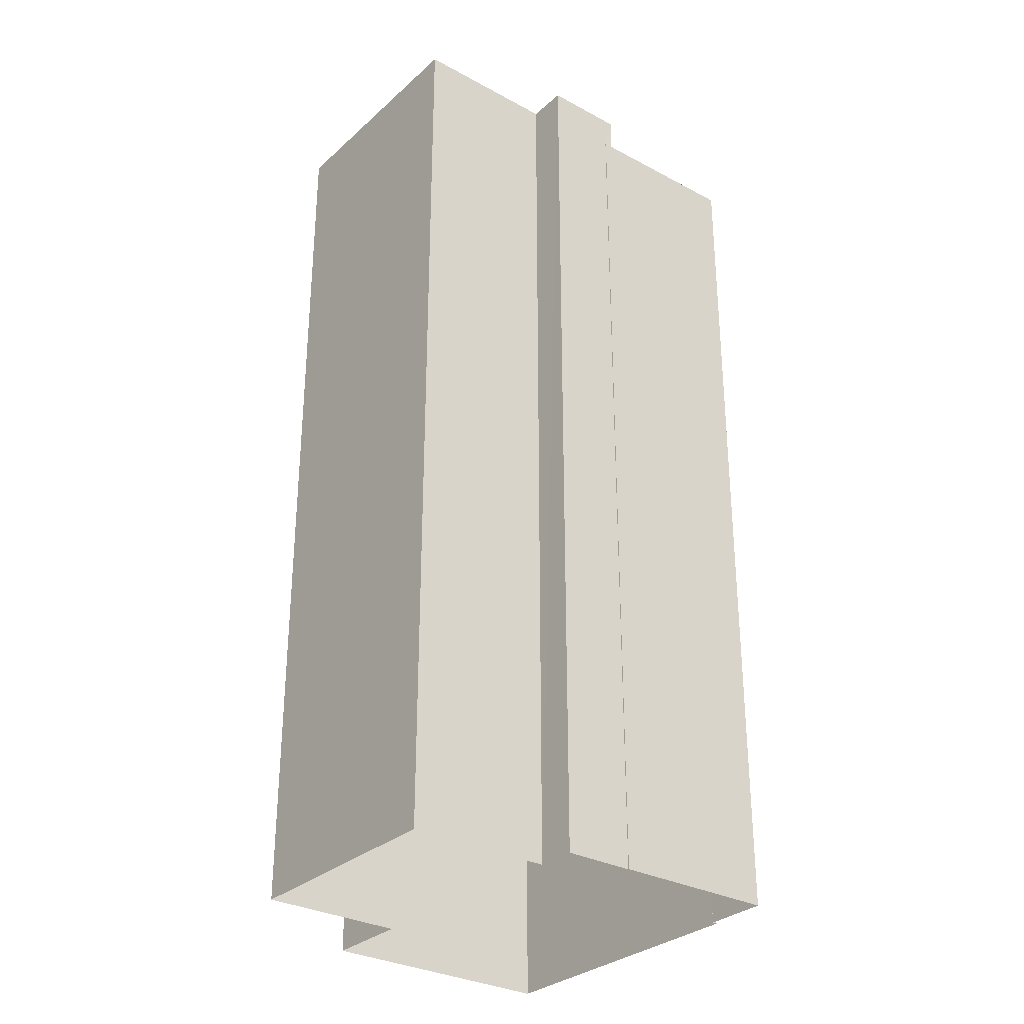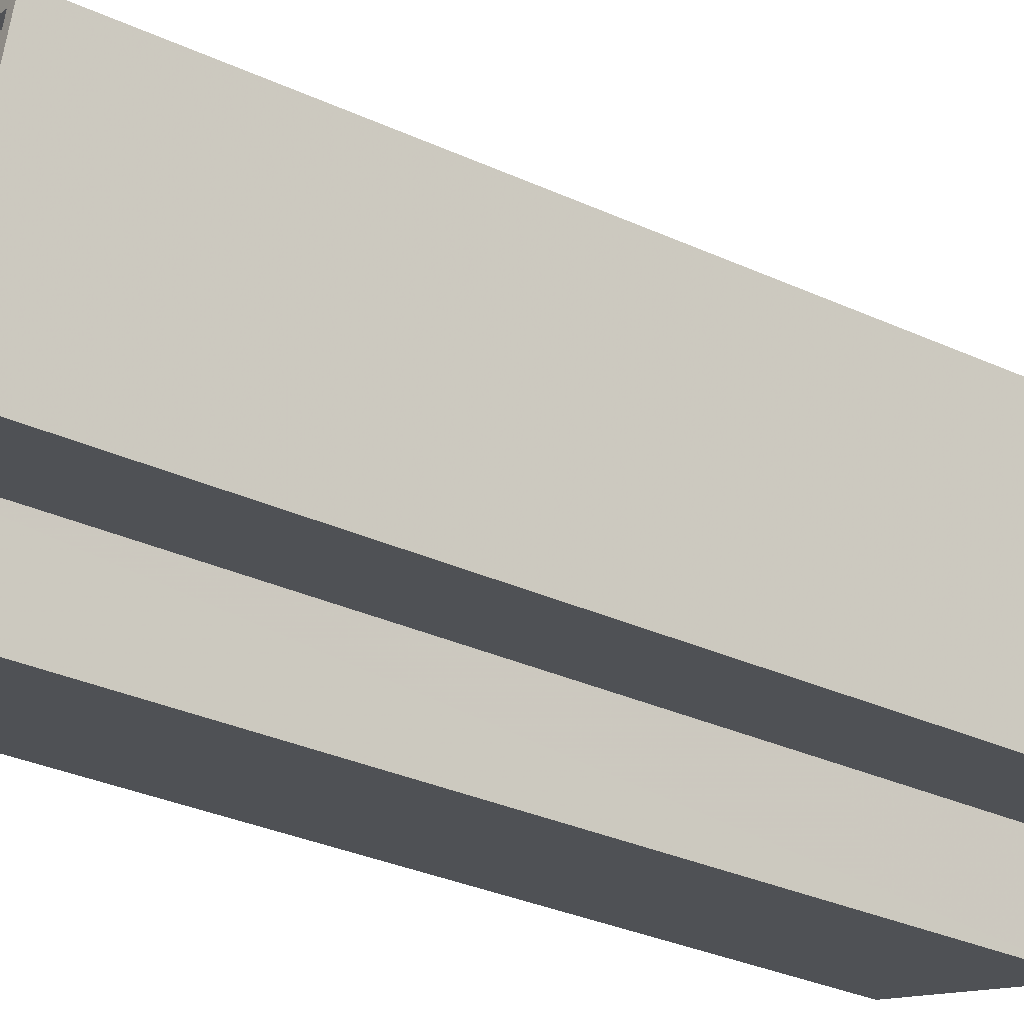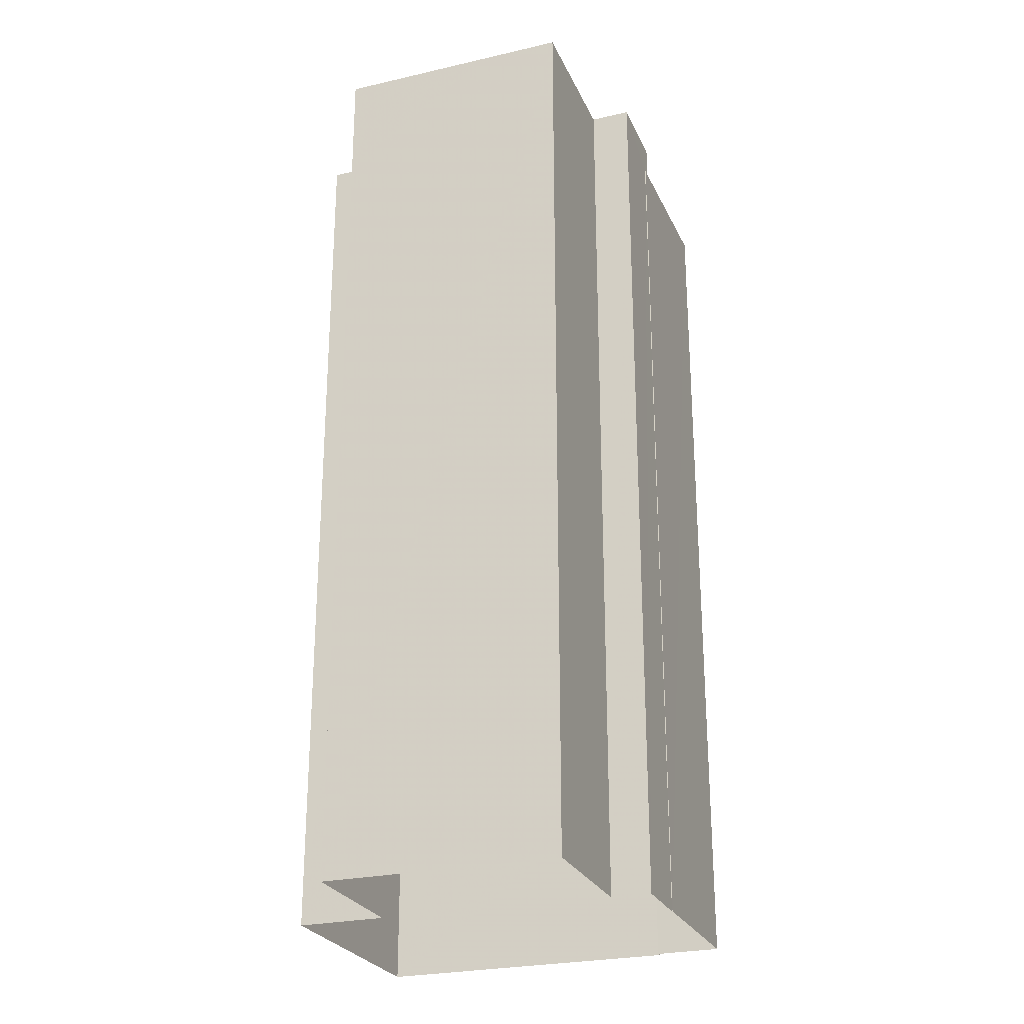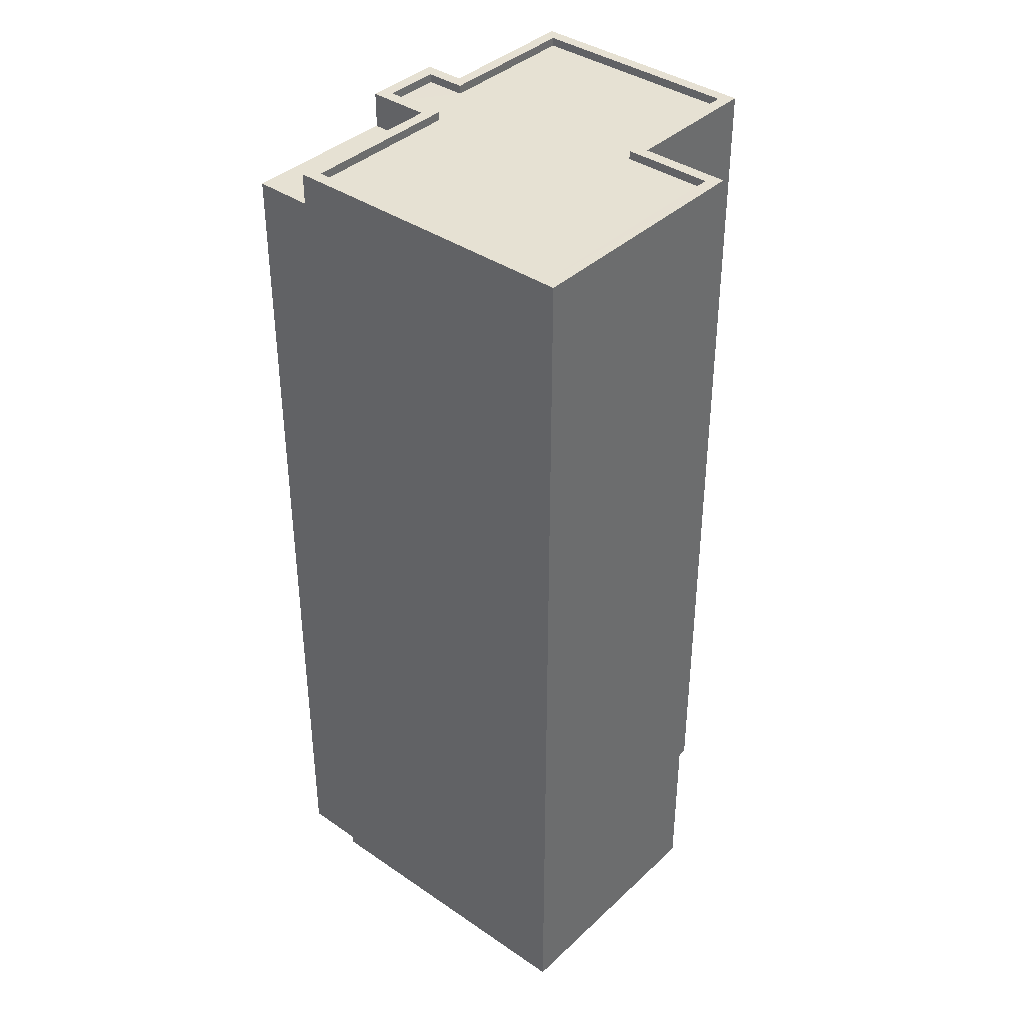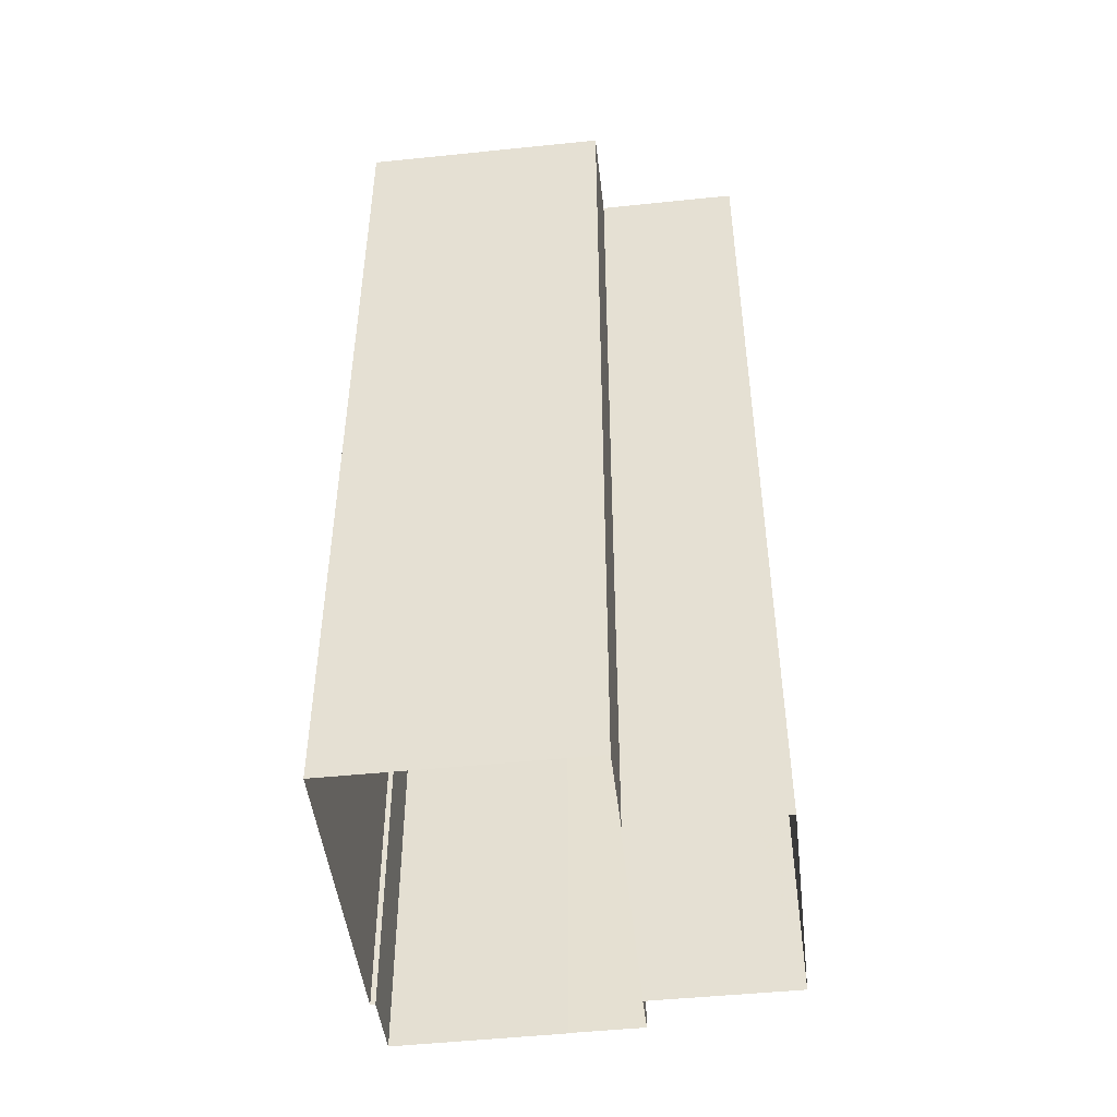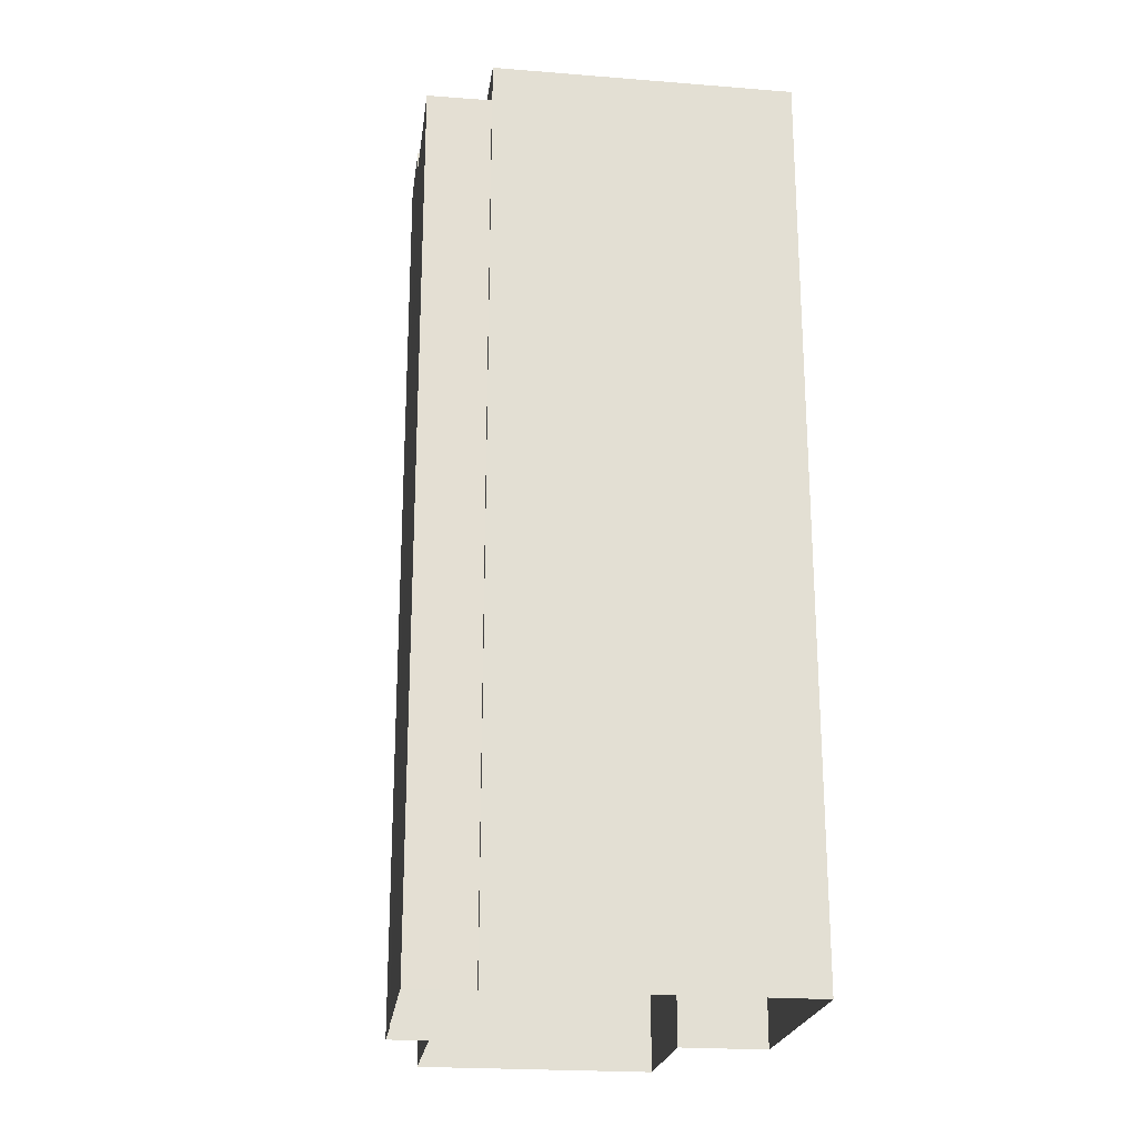
<metadata>
{"format":"obj","ext":"obj","renderer":"f3d","projection":"perspective","resolution":1024,"background":"white","views":[{"elev":-30.5,"azim":123.4,"up":"+Z"},{"elev":-33.2,"azim":58.1,"up":"+Y"},{"elev":-26.0,"azim":91.7,"up":"+Z"},{"elev":38.6,"azim":-67.7,"up":"+Z"},{"elev":-47.7,"azim":-11.8,"up":"+Z"},{"elev":-22.4,"azim":-116.3,"up":"+Z"}]}
</metadata>
<code>
v -1.175e+04 -3.834e+04 20.87
v -1.175e+04 -3.834e+04 20.87
v -1.175e+04 -3.835e+04 20.87
v -1.174e+04 -3.835e+04 20.87
v -1.174e+04 -3.835e+04 20.87
v -1.174e+04 -3.834e+04 20.87
v -1.175e+04 -3.834e+04 20.87
v -1.174e+04 -3.834e+04 20.87
v -1.174e+04 -3.834e+04 20.87
v -1.174e+04 -3.835e+04 20.87
v -1.174e+04 -3.834e+04 20.87
v -1.174e+04 -3.834e+04 20.87
v -1.174e+04 -3.834e+04 46.91
v -1.174e+04 -3.834e+04 46.91
v -1.174e+04 -3.834e+04 46.91
v -1.174e+04 -3.834e+04 46.91
v -1.175e+04 -3.834e+04 46.91
v -1.175e+04 -3.834e+04 46.91
v -1.174e+04 -3.834e+04 47.95
v -1.174e+04 -3.835e+04 47.95
v -1.174e+04 -3.835e+04 47.95
v -1.174e+04 -3.834e+04 47.95
v -1.174e+04 -3.834e+04 47.95
v -1.174e+04 -3.834e+04 47.95
v -1.174e+04 -3.834e+04 47.95
v -1.174e+04 -3.834e+04 47.95
v -1.174e+04 -3.834e+04 47.7
v -1.174e+04 -3.834e+04 47.7
v -1.174e+04 -3.834e+04 47.7
v -1.174e+04 -3.834e+04 47.7
v -1.174e+04 -3.835e+04 47.7
v -1.174e+04 -3.835e+04 47.7
v -1.174e+04 -3.834e+04 47.7
v -1.175e+04 -3.834e+04 47.7
v -1.175e+04 -3.835e+04 47.7
v -1.174e+04 -3.835e+04 47.7
v -1.175e+04 -3.835e+04 47.95
v -1.174e+04 -3.835e+04 47.95
v -1.175e+04 -3.835e+04 47.95
v -1.174e+04 -3.835e+04 47.95
v -1.174e+04 -3.835e+04 47.95
v -1.174e+04 -3.835e+04 47.95
v -1.175e+04 -3.834e+04 47.95
v -1.174e+04 -3.834e+04 47.95
v -1.174e+04 -3.834e+04 47.95
v -1.175e+04 -3.834e+04 47.95
v -1.174e+04 -3.834e+04 47.95
v -1.174e+04 -3.834e+04 47.95
f 1 2 3
f 4 3 5
f 6 2 7
f 6 7 8
f 9 10 5
f 11 12 6
f 9 5 12
f 3 2 5
f 12 2 6
f 5 2 12
f 13 14 15
f 16 15 17
f 17 15 18
f 15 14 18
f 19 20 21
f 19 21 22
f 23 19 24
f 25 23 24
f 26 25 24
f 24 19 22
f 27 28 29
f 30 29 31
f 32 30 31
f 33 34 31
f 29 28 33
f 31 34 35
f 31 35 36
f 29 33 31
f 37 38 39
f 40 41 42
f 39 38 40
f 42 41 20
f 20 41 21
f 40 38 41
f 43 37 39
f 26 44 25
f 45 46 47
f 39 46 43
f 48 44 45
f 45 43 46
f 48 45 47
f 25 44 48
f 6 8 14
f 13 6 14
f 2 18 7
f 2 17 18
f 18 14 8
f 7 18 8
f 15 44 13
f 6 13 11
f 11 13 26
f 13 44 26
f 26 12 11
f 26 24 12
f 24 9 12
f 24 22 9
f 22 10 9
f 22 21 10
f 41 5 10
f 21 41 10
f 41 4 5
f 41 38 4
f 37 3 4
f 38 37 4
f 43 1 3
f 37 43 3
f 45 17 43
f 43 17 1
f 45 16 17
f 1 17 2
f 16 45 44
f 15 16 44
f 46 34 33
f 47 46 33
f 47 33 28
f 48 47 28
f 25 28 27
f 25 48 28
f 25 27 29
f 23 25 29
f 23 29 30
f 19 23 30
f 19 30 32
f 20 19 32
f 42 32 31
f 42 20 32
f 42 31 36
f 40 42 36
f 40 36 35
f 39 40 35
f 46 35 34
f 46 39 35

</code>
